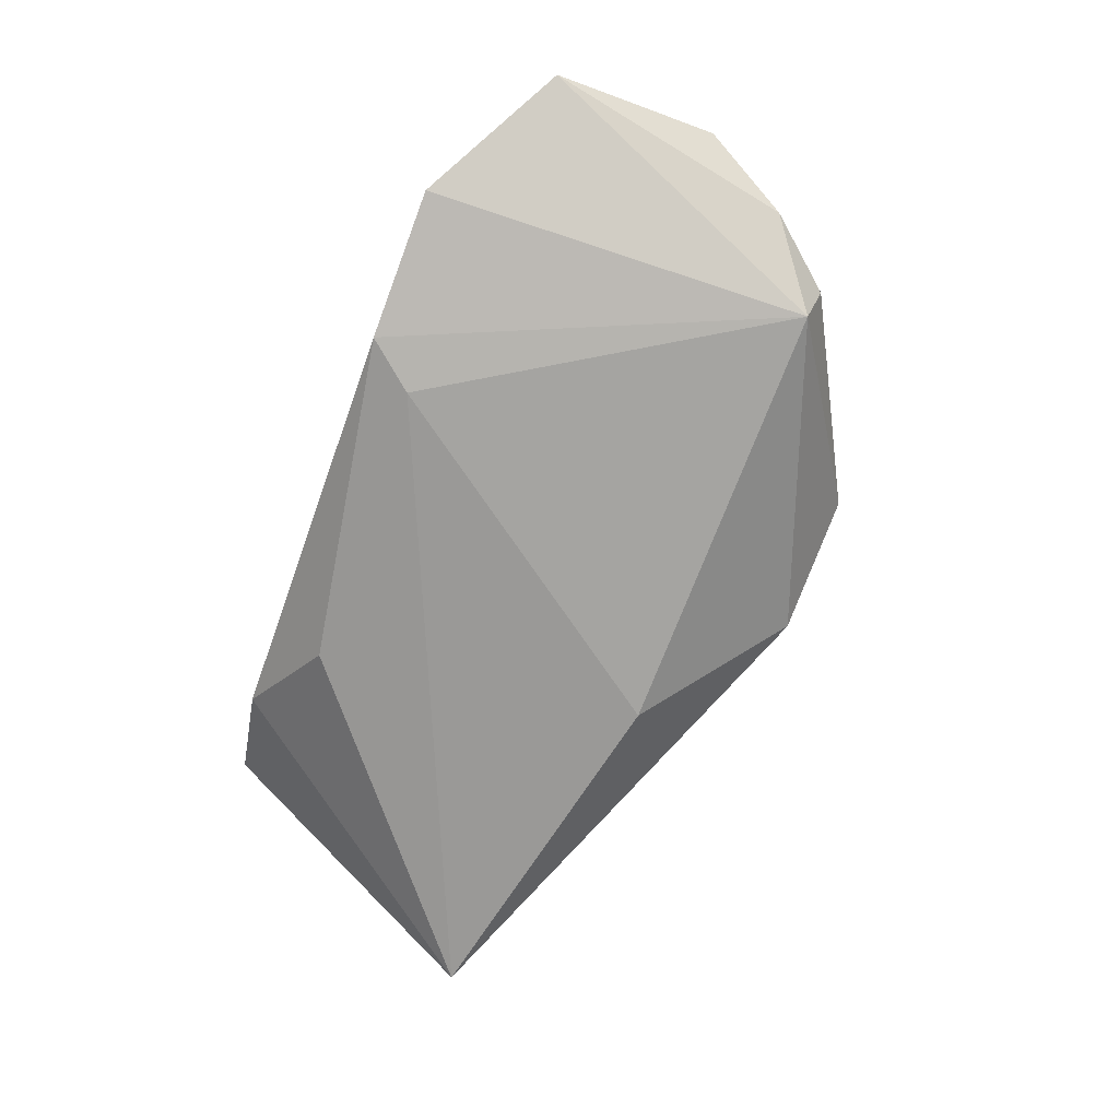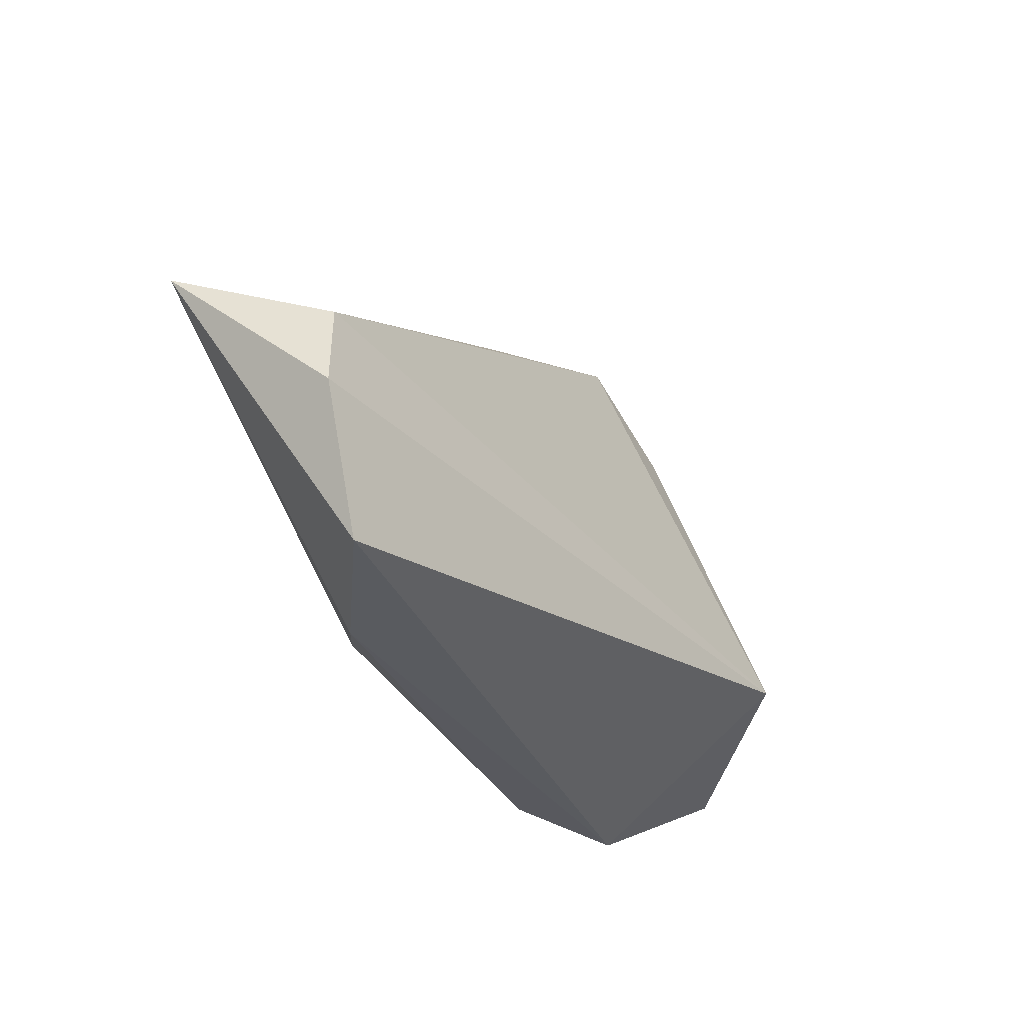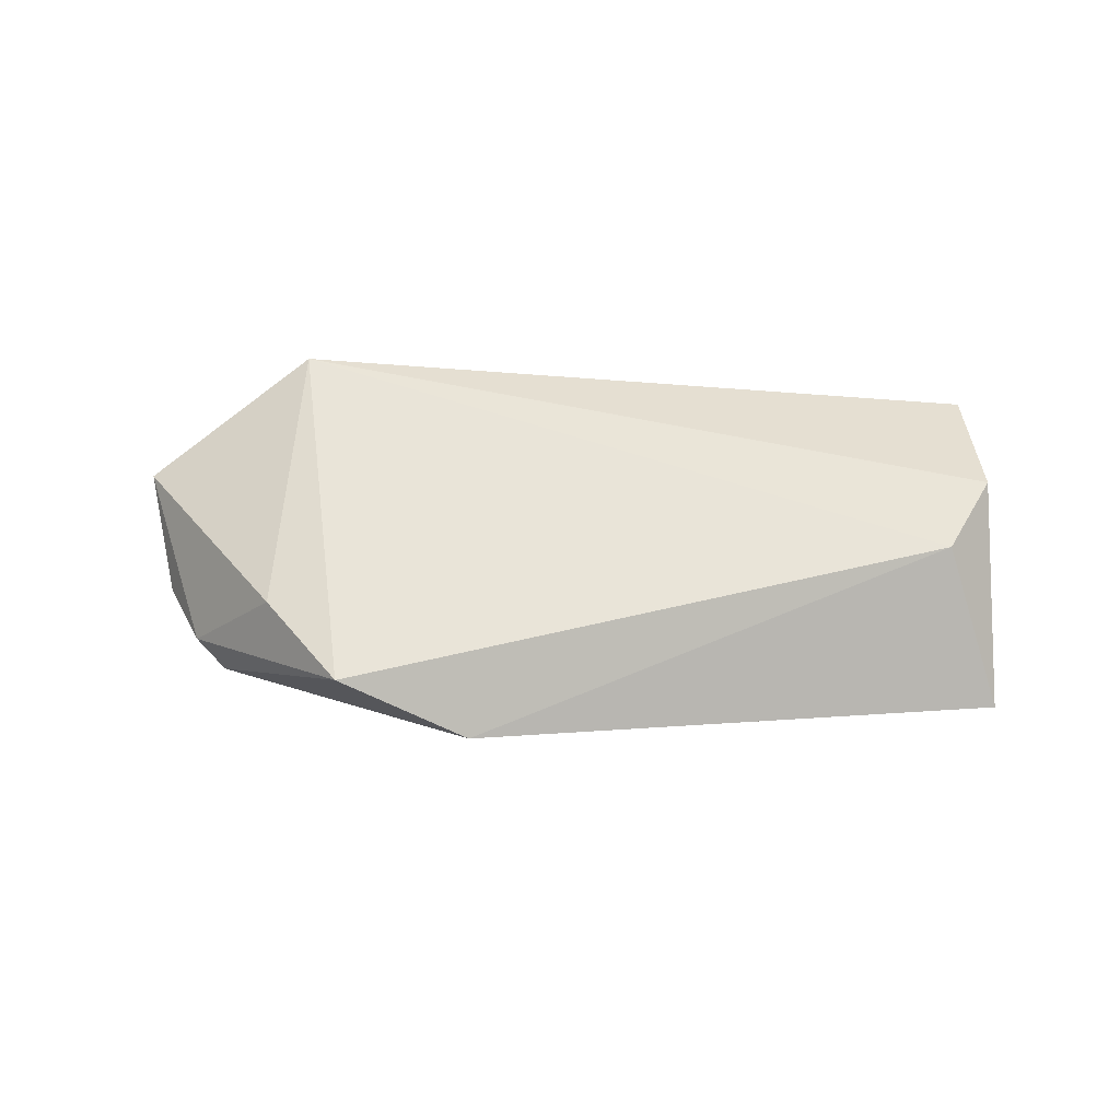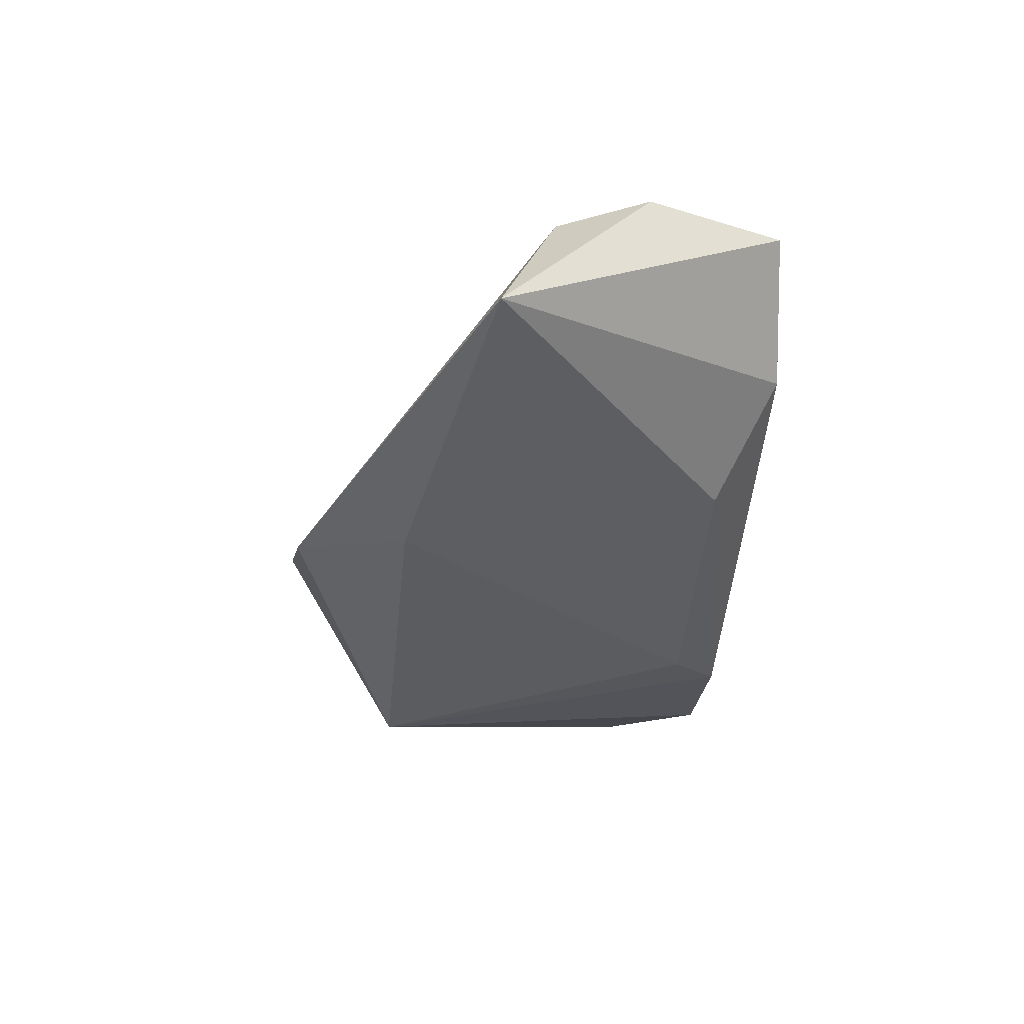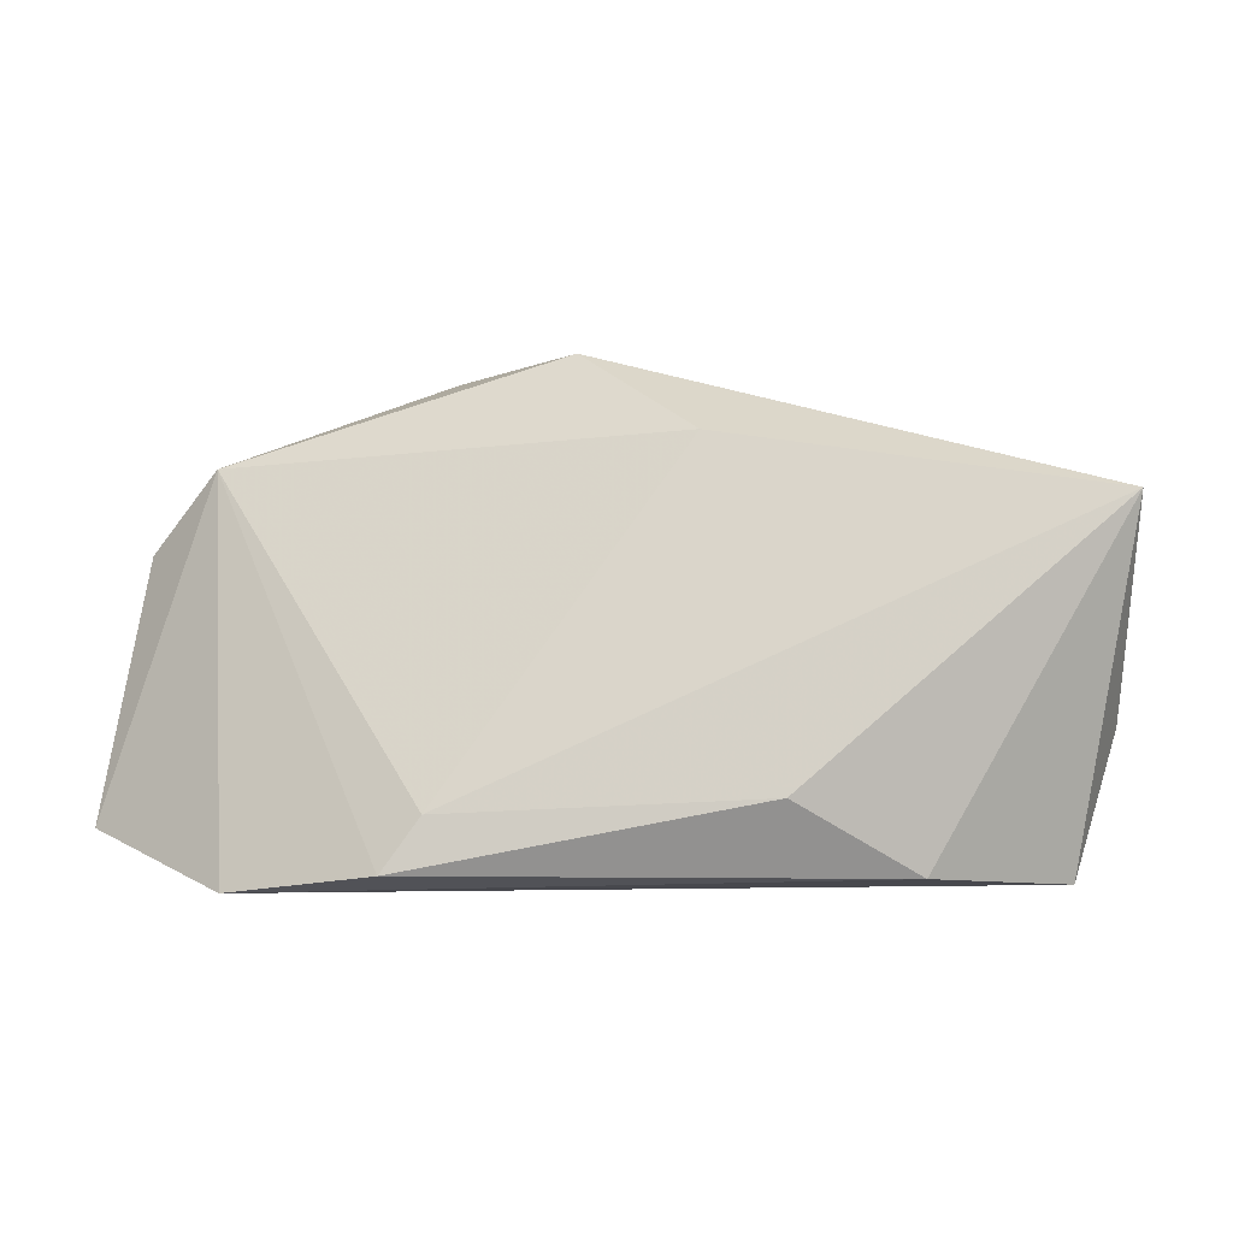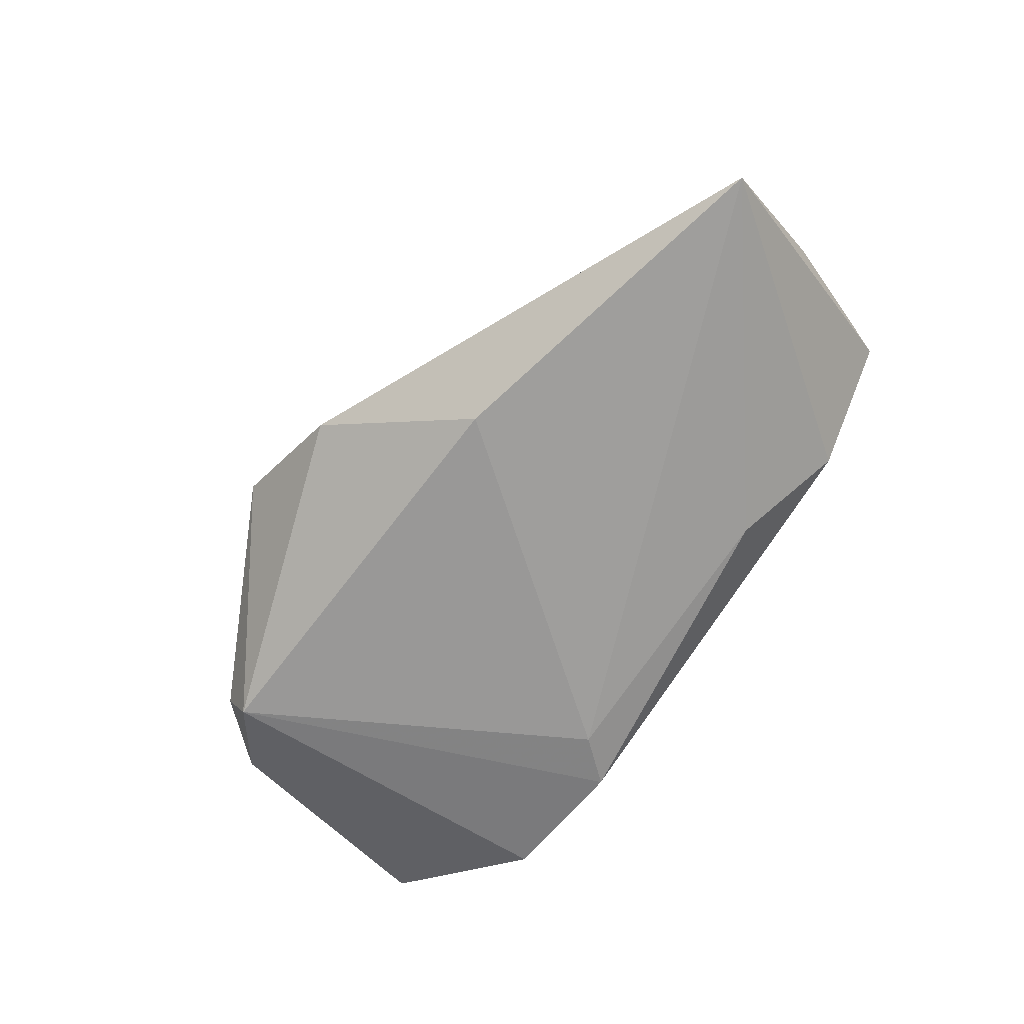
<metadata>
{"format":"obj","ext":"obj","renderer":"f3d","projection":"perspective","resolution":1024,"background":"white","views":[{"elev":-75.6,"azim":69.7,"up":"+Z"},{"elev":-30.4,"azim":-54.2,"up":"+Y"},{"elev":37.9,"azim":-164.7,"up":"+Z"},{"elev":-31.4,"azim":-94.6,"up":"+Z"},{"elev":-21.4,"azim":-165.3,"up":"+Y"},{"elev":-66.2,"azim":-126.4,"up":"+Z"}]}
</metadata>
<code>
v -0.02481 -0.02101 -0.008645
v 0.04019 0.02214 -0.01448
v -0.03779 -0.02785 0.002242
v 0.0188 -0.02785 -0.01381
v 0.03803 -0.02785 -0.01145
v 0.05672 -0.01733 -0.005404
v -0.05248 -0.0262 0.01491
v -0.06406 0.01148 -0.006142
v 0.05624 -0.01257 -0.002925
v 0.0298 0.02798 0.004306
v 0.05059 0.01484 -0.008246
v 0.05671 0.004373 0.003144
v -0.05841 -0.008153 0.01519
v 0.01375 -0.0216 -0.01448
v -0.0003336 0.03691 -0.00454
v 0.04311 0.02353 -0.008564
v -0.0168 0.0213 -0.01241
v 0.01655 0.0385 0.002739
v -0.05533 0.003881 0.01278
v 0.03782 -0.01088 0.01671
f 8 7 13
f 13 19 8
f 6 11 12
f 5 2 6
f 2 11 6
f 5 7 3
f 3 7 8
f 8 1 3
f 14 1 8
f 12 11 16
f 16 11 2
f 18 16 2
f 9 6 12
f 1 14 4
f 5 3 4
f 4 3 1
f 4 2 5
f 4 14 2
f 17 14 8
f 2 14 17
f 12 16 10
f 16 18 10
f 19 13 20
f 20 18 19
f 20 13 7
f 20 10 18
f 20 7 5
f 12 10 20
f 5 6 20
f 20 9 12
f 6 9 20
f 15 18 2
f 2 17 15
f 19 18 15
f 15 17 8
f 8 19 15

</code>
